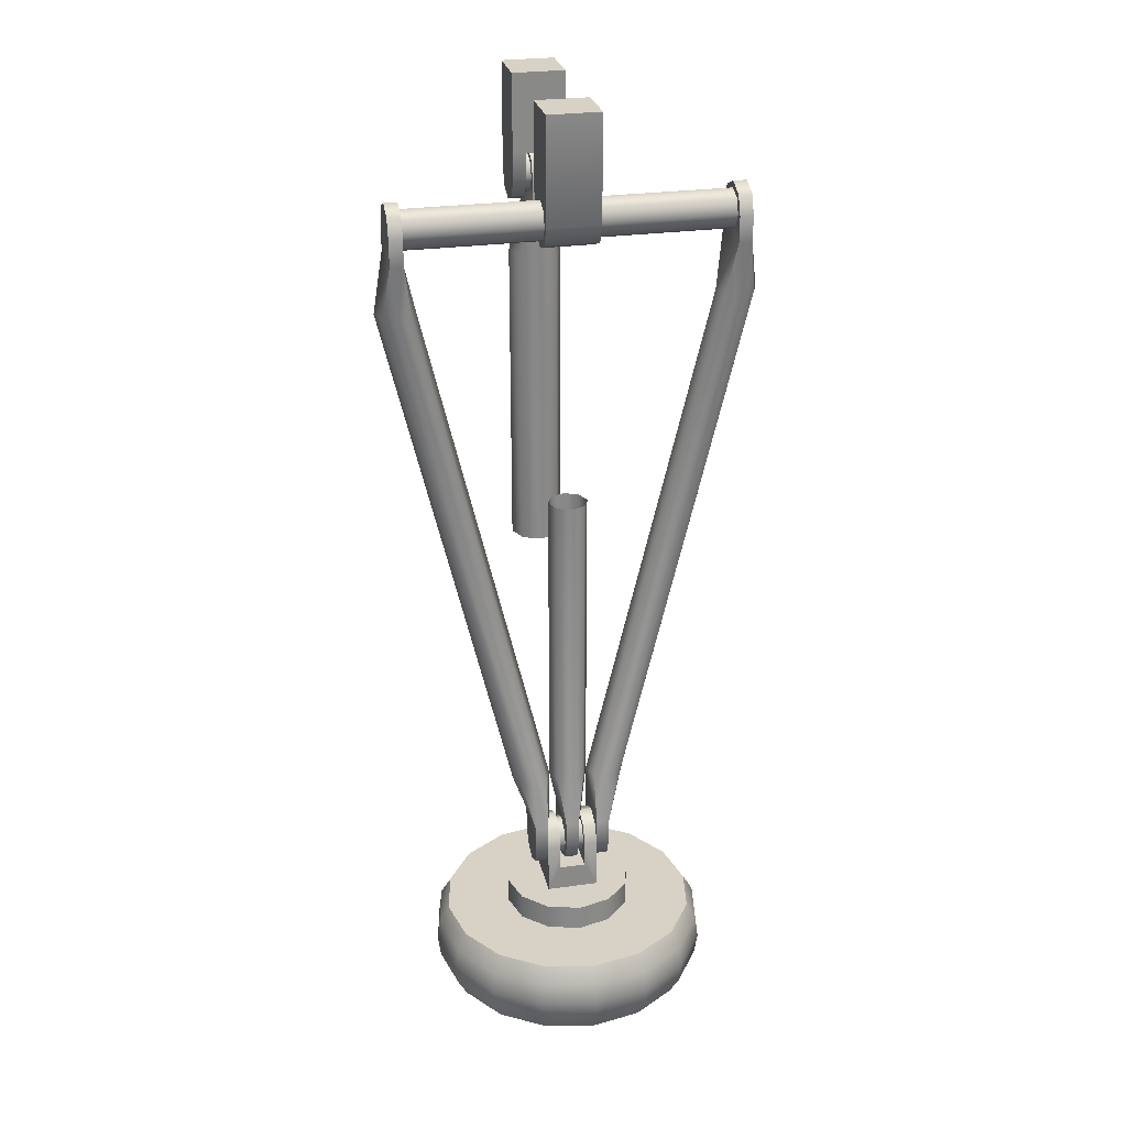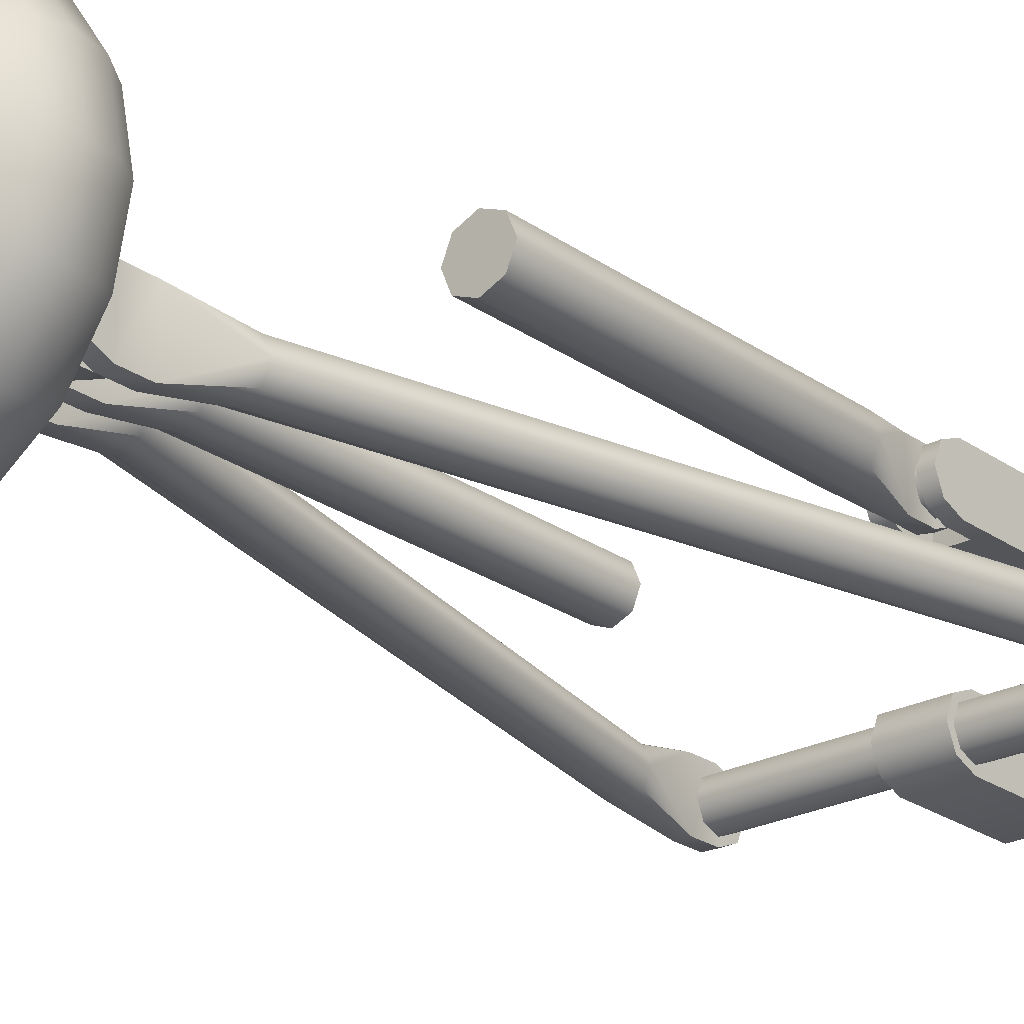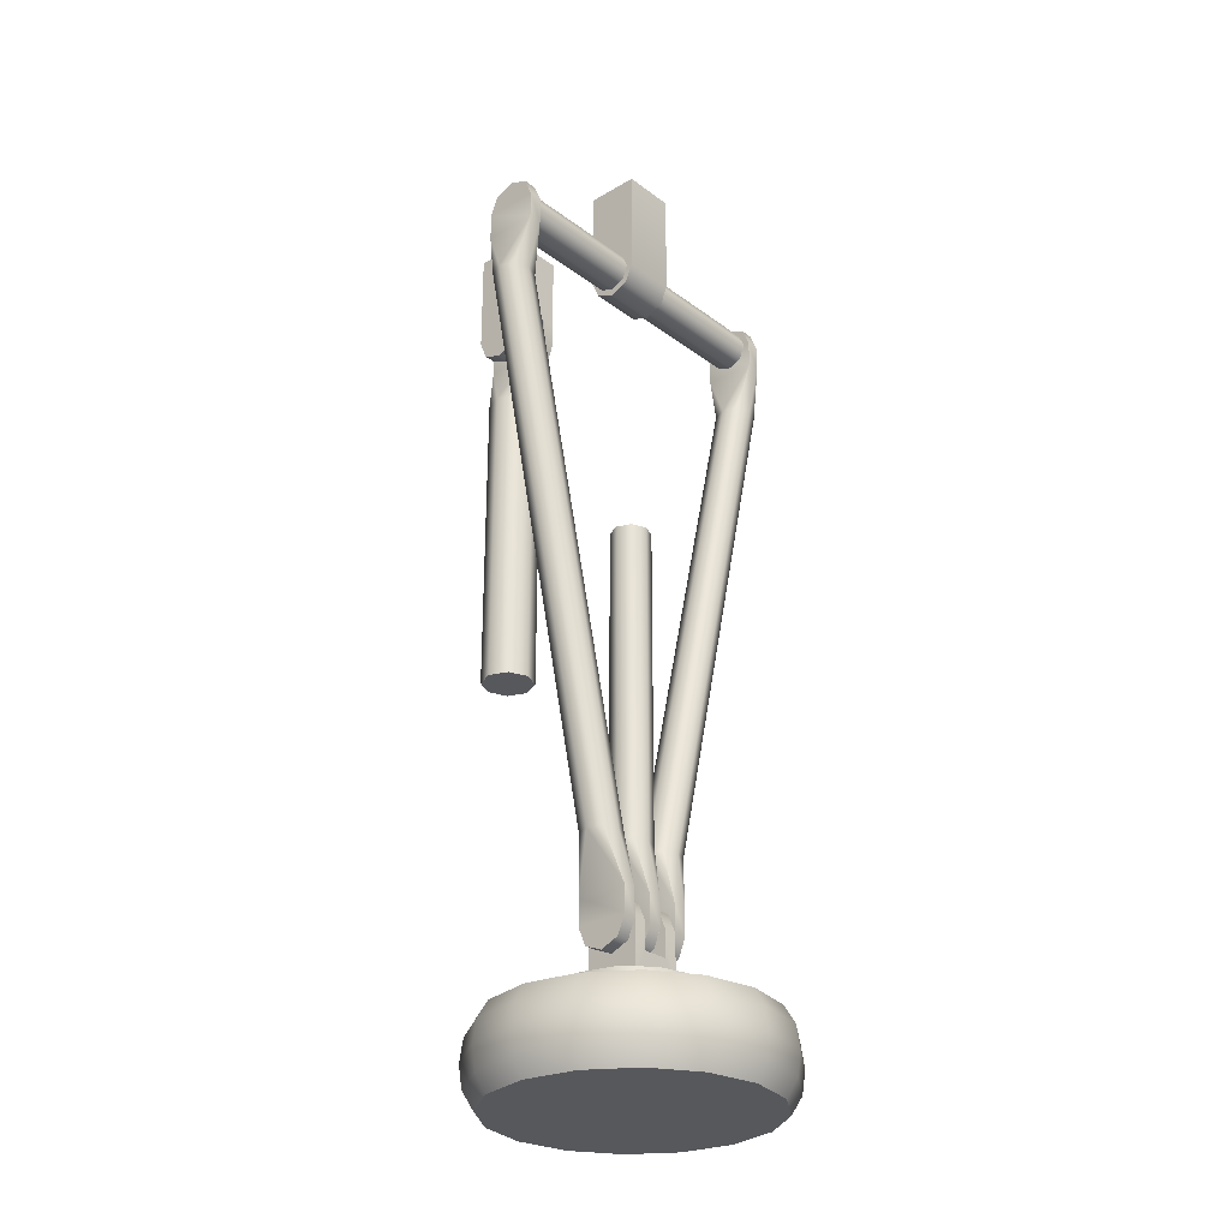
<metadata>
{"format":"obj","ext":"obj","renderer":"f3d","projection":"perspective","resolution":1024,"background":"white","views":[{"elev":27.2,"azim":-12.3,"up":"+Z"},{"elev":-24.1,"azim":-139.1,"up":"+Y"},{"elev":-28.1,"azim":-48.2,"up":"+Z"}]}
</metadata>
<code>
o s2
v -0.0125 0.05625 -0.0625
v -0.0125 0.06174 -0.07576
v -0.0125 0.075 -0.08125
v -0.0125 0.08826 -0.07576
v -0.0125 0.09375 -0.0625
v -0.0125 0.08826 -0.04924
v -0.0125 0.075 -0.04375
v -0.0125 0.06174 -0.04924
v 0.0125 0.05625 -0.0625
v 0.0125 0.06174 -0.07576
v 0.0125 0.075 -0.08125
v 0.0125 0.08826 -0.07576
v 0.0125 0.09375 -0.0625
v 0.0125 0.08826 -0.04924
v 0.0125 0.075 -0.04375
v 0.0125 0.06174 -0.04924
v 0.00625 0.05 -0.0625
v 0.00625 0.05732 -0.04482
v 0.00625 0.075 -0.0375
v 0.00625 0.09268 -0.04482
v 0.00625 0.1 -0.0625
v -0.00625 0.05 -0.0625
v -0.00625 0.05732 -0.04482
v -0.00625 0.075 -0.0375
v -0.00625 0.09268 -0.04482
v -0.00625 0.1 -0.0625
v 0.00625 0.1 -0.0875
v 0.00625 0.05 -0.0875
v -0.00625 0.05 -0.0875
v -0.00625 0.1 -0.0875
v -0.025 0.075 -0.1375
v -0.01768 0.09268 -0.1375
v 1.124e-16 0.1 -0.1375
v 0.01768 0.09268 -0.1375
v 0.025 0.075 -0.1375
v 0.01768 0.05732 -0.1375
v 1.151e-16 0.05 -0.1375
v -0.01768 0.05732 -0.1375
v -0.01768 0.05732 -0.4375
v -0.025 0.075 -0.4375
v -0.01768 0.09268 -0.4375
v -5.855e-16 0.1 -0.4375
v 0.01768 0.09268 -0.4375
v 0.025 0.075 -0.4375
v 0.01768 0.05732 -0.4375
v -5.827e-16 0.05 -0.4375
g s2_1_auv
f 1 9 16 8
f 2 10 9 1
f 3 11 10 2
f 4 12 11 3
f 5 13 12 4
f 6 14 13 5
f 7 15 14 6
f 8 16 15 7
f 40 41 42 43 44 45 46 39
f 17 21 20 19 18
f 17 28 27 21
f 18 23 22 17
f 19 24 23 18
f 20 25 24 19
f 21 26 25 20
f 21 27 30 26
f 22 29 28 17
f 23 24 25 26 22
f 26 30 29 22
f 27 33 30
f 28 35 27
f 29 37 28
f 30 31 29
f 31 30 32
f 31 40 39 38
f 32 30 33
f 32 41 40 31
f 33 27 34
f 33 42 41 32
f 34 27 35
f 34 43 42 33
f 35 28 36
f 35 44 43 34
f 36 28 37
f 36 45 44 35
f 37 29 38
f 37 46 45 36
f 38 29 31
f 38 39 46 37
o s1
v -0.0125 -0.05625 -0.7125
v -0.0125 -0.06174 -0.6992
v -0.0125 -0.075 -0.6937
v -0.0125 -0.08826 -0.6992
v -0.0125 -0.09375 -0.7125
v -0.0125 -0.08826 -0.7258
v -0.0125 -0.075 -0.7312
v -0.0125 -0.06174 -0.7258
v 0.0125 -0.05625 -0.7125
v 0.0125 -0.06174 -0.6992
v 0.0125 -0.075 -0.6937
v 0.0125 -0.08826 -0.6992
v 0.0125 -0.09375 -0.7125
v 0.0125 -0.08826 -0.7258
v 0.0125 -0.075 -0.7312
v 0.0125 -0.06174 -0.7258
v 0.00625 -0.05 -0.7125
v 0.00625 -0.05732 -0.7302
v 0.00625 -0.075 -0.7375
v 0.00625 -0.09268 -0.7302
v 0.00625 -0.1 -0.7125
v -0.00625 -0.05 -0.7125
v -0.00625 -0.05732 -0.7302
v -0.00625 -0.075 -0.7375
v -0.00625 -0.09268 -0.7302
v -0.00625 -0.1 -0.7125
v 0.00625 -0.1 -0.6875
v 0.00625 -0.05 -0.6875
v -0.00625 -0.05 -0.6875
v -0.00625 -0.1 -0.6875
v -0.01875 -0.075 -0.6375
v -0.01326 -0.08826 -0.6375
v 2.602e-17 -0.09375 -0.6375
v 0.01326 -0.08826 -0.6375
v 0.01875 -0.075 -0.6375
v 0.01326 -0.06174 -0.6375
v 2.602e-17 -0.05625 -0.6375
v -0.01326 -0.06174 -0.6375
v -0.01326 -0.06174 -0.3375
v -0.01875 -0.075 -0.3375
v -0.01326 -0.08826 -0.3375
v -4.973e-16 -0.09375 -0.3375
v 0.01326 -0.08826 -0.3375
v 0.01875 -0.075 -0.3375
v 0.01326 -0.06174 -0.3375
v -4.973e-16 -0.05625 -0.3375
g s1_1_auv
f 47 55 62 54
f 48 56 55 47
f 49 57 56 48
f 50 58 57 49
f 51 59 58 50
f 52 60 59 51
f 53 61 60 52
f 54 62 61 53
f 63 67 66 65 64
f 63 74 73 67
f 64 69 68 63
f 65 70 69 64
f 66 71 70 65
f 67 72 71 66
f 67 73 76 72
f 68 75 74 63
f 69 70 71 72 68
f 72 76 75 68
f 73 79 76
f 74 81 73
f 75 83 74
f 76 77 75
f 77 76 78
f 77 86 85 84
f 78 76 79
f 78 87 86 77
f 79 73 80
f 79 88 87 78
f 80 73 81
f 80 89 88 79
f 81 74 82
f 81 90 89 80
f 82 74 83
f 82 91 90 81
f 83 75 84
f 83 92 91 82
f 84 75 77
f 84 85 92 83
o 1
v -0.15 -0.05625 -0.0625
v -0.15 -0.06174 -0.04924
v -0.15 -0.075 -0.04375
v -0.15 -0.08826 -0.04924
v -0.15 -0.09375 -0.0625
v -0.15 -0.08826 -0.07576
v -0.15 -0.075 -0.08125
v -0.15 -0.06174 -0.07576
v 0.15 -0.05625 -0.0625
v 0.15 -0.06174 -0.04924
v 0.15 -0.075 -0.04375
v 0.15 -0.08826 -0.04924
v 0.15 -0.09375 -0.0625
v 0.15 -0.08826 -0.07576
v 0.15 -0.075 -0.08125
v 0.15 -0.06174 -0.07576
v -0.025 -0.05 -0.0625
v -0.025 -0.1 -0.0625
v -0.025 -0.09268 -0.08018
v -0.025 -0.075 -0.0875
v -0.025 -0.05732 -0.08018
v 0.025 -0.05 -0.0625
v 0.025 -0.1 -0.0625
v 0.025 -0.09268 -0.08018
v 0.025 -0.075 -0.0875
v 0.025 -0.05732 -0.08018
v -0.025 -0.1 0.0375
v 0.025 -0.1 0.0375
v -0.025 -0.05 0.0375
v 0.025 -0.05 0.0375
v -5.551e-17 -0.06174 -0.07576
v -5.551e-17 -0.075 -0.08125
v -5.551e-17 -0.08826 -0.07576
v -5.551e-17 -0.09375 -0.0625
v -5.551e-17 -0.08826 -0.04924
v -5.551e-17 -0.075 -0.04375
v -5.551e-17 -0.06174 -0.04924
v -5.551e-17 -0.05625 -0.0625
v -0.025 0.1 -0.0625
v -0.025 0.05 -0.0625
v -0.025 0.05732 -0.08018
v -0.025 0.075 -0.0875
v -0.025 0.09268 -0.08018
v 0.025 0.1 -0.0625
v 0.025 0.05 -0.0625
v 0.025 0.05732 -0.08018
v 0.025 0.075 -0.0875
v 0.025 0.09268 -0.08018
v -0.025 0.05 0.0375
v 0.025 0.05 0.0375
v -0.025 0.1 0.0375
v 0.025 0.1 0.0375
v -0.0125 0.1 -0.0625
v 0.0125 0.1 -0.0625
v -0.0125 0.05 -0.0625
v 0.0125 0.05 -0.0625
v -0.0125 0.05732 -0.08018
v 0.0125 0.05732 -0.08018
v -0.0125 0.075 -0.0875
v 0.0125 0.075 -0.0875
v -0.0125 0.09268 -0.08018
v 0.0125 0.09268 -0.08018
v 0.025 0.1 -0.0375
v 0.025 0.05 -0.0375
v -0.025 0.05 -0.0375
v -0.025 0.1 -0.0375
v -0.0125 0.1 -0.0375
v 0.0125 0.1 -0.0375
v 0.0125 0.05 -0.0375
v -0.0125 0.05 -0.0375
g 1_1_auv
f 93 130 123 100
f 94 129 130 93
f 95 128 129 94
f 96 127 128 95
f 97 126 127 96
f 98 125 126 97
f 99 124 125 98
f 100 123 124 99
f 101 130 129 102
f 102 129 128 103
f 103 128 127 104
f 104 127 126 105
f 105 126 125 106
f 106 125 124 107
f 107 124 123 108
f 108 123 130 101
f 110 119 121 109
f 113 112 111 110 109
f 114 115 116 117 118
f 114 122 120 115
f 142 144 143 141
f 160 161 162 159
f 120 122 121 119
f 132 157 158 131
f 135 134 133 132 131
f 136 137 138 139 140
f 136 155 156 137
f 142 156 155 144
f 143 158 157 141
f 146 148 161 160
f 148 146 154 152 150
f 151 153 145 147 149
f 159 162 147 145
f 109 114 118 113
f 109 121 122 114
f 111 116 115 110
f 112 117 116 111
f 113 118 117 112
f 115 120 119 110
f 131 145 153 135
f 131 158 159 145
f 133 149 147 132
f 134 151 149 133
f 135 153 151 134
f 137 148 150 138
f 138 150 152 139
f 139 152 154 140
f 140 154 146 136
f 141 162 161 142
f 142 161 156
f 143 159 158
f 144 160 159 143
f 146 160 155 136
f 147 162 157 132
f 155 160 144
f 156 161 148 137
f 157 162 141
o f1
v -0.025 -0.05 -0.7125
v -0.025 -0.1 -0.7125
v -0.025 -0.09268 -0.6948
v -0.025 -0.075 -0.6875
v -0.025 -0.05732 -0.6948
v 0.025 -0.05 -0.7125
v 0.025 -0.1 -0.7125
v 0.025 -0.09268 -0.6948
v 0.025 -0.075 -0.6875
v 0.025 -0.05732 -0.6948
v 0.025 -0.05 -0.7625
v -0.025 -0.05 -0.7625
v -0.025 -0.1 -0.7625
v 0.025 -0.1 -0.7625
v 0.0625 -0.075 -0.7625
v 0.05413 -0.1062 -0.7625
v 0.03125 -0.1291 -0.7625
v 6.171e-17 -0.1375 -0.7625
v -0.03125 -0.1291 -0.7625
v -0.05413 -0.1062 -0.7625
v -0.0625 -0.075 -0.7625
v -0.05413 -0.04375 -0.7625
v -0.03125 -0.02087 -0.7625
v 4.64e-17 -0.0125 -0.7625
v 0.03125 -0.02087 -0.7625
v 0.05413 -0.04375 -0.7625
v 0.0625 -0.075 -0.7875
v 0.05413 -0.1062 -0.7875
v 0.03125 -0.1291 -0.7875
v 6.171e-17 -0.1375 -0.7875
v -0.03125 -0.1291 -0.7875
v -0.05413 -0.1062 -0.7875
v -0.0625 -0.075 -0.7875
v -0.05413 -0.04375 -0.7875
v -0.03125 -0.02087 -0.7875
v 4.64e-17 -0.0125 -0.7875
v 0.03125 -0.02087 -0.7875
v 0.05413 -0.04375 -0.7875
v 5.493e-17 -0.075 -0.7625
v 0.125 -0.075 -0.7875
v 0.1155 -0.1228 -0.7875
v 0.08839 -0.1634 -0.7875
v 0.04784 -0.1905 -0.7875
v 1.181e-17 -0.2 -0.7875
v -0.04784 -0.1905 -0.7875
v -0.08839 -0.1634 -0.7875
v -0.1155 -0.1228 -0.7875
v -0.125 -0.075 -0.7875
v -0.1155 -0.02716 -0.7875
v -0.08839 0.01339 -0.7875
v -0.04784 0.04048 -0.7875
v -1.881e-17 0.05 -0.7875
v 0.04784 0.04048 -0.7875
v 0.08839 0.01339 -0.7875
v 0.1155 -0.02716 -0.7875
v 0.125 -0.075 -0.8625
v 0.1155 -0.1228 -0.8625
v 0.08839 -0.1634 -0.8625
v 0.04784 -0.1905 -0.8625
v 1.178e-17 -0.2 -0.8625
v -0.04784 -0.1905 -0.8625
v -0.08839 -0.1634 -0.8625
v -0.1155 -0.1228 -0.8625
v -0.125 -0.075 -0.8625
v -0.1155 -0.02716 -0.8625
v -0.08839 0.01339 -0.8625
v -0.04784 0.04048 -0.8625
v -1.884e-17 0.05 -0.8625
v 0.04784 0.04048 -0.8625
v 0.08839 0.01339 -0.8625
v 0.1155 -0.02716 -0.8625
v -4.003e-18 -0.075 -0.7875
v -5.238e-18 -0.075 -0.8625
v 0.127 -0.02238 -0.825
v 0.09723 0.02223 -0.825
v 0.05262 0.05203 -0.825
v -2.03e-17 0.0625 -0.825
v -0.05262 0.05203 -0.825
v -0.09723 0.02223 -0.825
v -0.127 -0.02238 -0.825
v -0.1375 -0.075 -0.825
v -0.127 -0.1276 -0.825
v -0.09723 -0.1722 -0.825
v -0.05262 -0.202 -0.825
v 1.338e-17 -0.2125 -0.825
v 0.05262 -0.202 -0.825
v 0.09723 -0.1722 -0.825
v 0.127 -0.1276 -0.825
v 0.1375 -0.075 -0.825
v 0.1243 -0.1265 -0.8038
v 0.09514 -0.1701 -0.8038
v 0.05149 -0.1993 -0.8038
v 1.254e-17 -0.2096 -0.8038
v -0.05149 -0.1993 -0.8038
v -0.09514 -0.1701 -0.8038
v -0.1243 -0.1265 -0.8038
v -0.1346 -0.075 -0.8038
v -0.1243 -0.02351 -0.8038
v -0.09514 0.02014 -0.8038
v -0.05149 0.04931 -0.8038
v -1.966e-17 0.05955 -0.8038
v 0.05149 0.04931 -0.8038
v 0.09514 0.02014 -0.8038
v 0.1243 -0.02351 -0.8038
v 0.1346 -0.075 -0.8038
v 0.1243 -0.02351 -0.8462
v 0.09514 0.02014 -0.8462
v 0.05149 0.04931 -0.8462
v -1.967e-17 0.05955 -0.8462
v -0.05149 0.04931 -0.8462
v -0.09514 0.02014 -0.8462
v -0.1243 -0.02351 -0.8462
v -0.1346 -0.075 -0.8462
v -0.1243 -0.1265 -0.8462
v -0.09514 -0.1701 -0.8462
v -0.05149 -0.1993 -0.8462
v 1.258e-17 -0.2096 -0.8462
v 0.05149 -0.1993 -0.8462
v 0.09514 -0.1701 -0.8462
v 0.1243 -0.1265 -0.8462
v 0.1346 -0.075 -0.8462
v -0.0125 -0.05732 -0.6948
v 0.0125 -0.05732 -0.6948
v -0.0125 -0.075 -0.6875
v 0.0125 -0.075 -0.6875
v -0.0125 -0.09268 -0.6948
v 0.0125 -0.09268 -0.6948
v -0.0125 -0.1 -0.7125
v 0.0125 -0.1 -0.7125
v -0.0125 -0.05 -0.7125
v 0.0125 -0.05 -0.7125
v 0.0125 -0.1 -0.7375
v 0.0125 -0.05 -0.7375
v -0.0125 -0.1 -0.7375
v -0.0125 -0.05 -0.7375
g f1_f1_auv
f 177 201 178
f 178 201 179
f 179 201 180
f 180 201 181
f 181 201 182
f 182 201 183
f 183 201 184
f 184 201 185
f 185 201 186
f 186 201 187
f 187 201 188
f 188 201 177
f 202 234 203
f 203 234 204
f 204 234 205
f 205 234 206
f 206 234 207
f 207 234 208
f 208 234 209
f 209 234 210
f 210 234 211
f 211 234 212
f 212 234 213
f 213 234 214
f 214 234 215
f 215 234 216
f 216 234 217
f 217 234 202
f 218 235 233
f 219 235 218
f 220 235 219
f 221 235 220
f 222 235 221
f 223 235 222
f 224 235 223
f 225 235 224
f 226 235 225
f 227 235 226
f 228 235 227
f 229 235 228
f 230 235 229
f 231 235 230
f 232 235 231
f 233 235 232
f 297 296 294 295
f 163 164 165 166 167
f 163 174 175 164
f 169 176 173 168
f 172 171 170 169 168
f 177 189 200 188
f 178 190 189 177
f 179 191 190 178
f 180 192 191 179
f 181 193 192 180
f 182 194 193 181
f 183 195 194 182
f 184 196 195 183
f 185 197 196 184
f 186 198 197 185
f 187 199 198 186
f 188 200 199 187
f 202 267 266 217
f 203 252 267 202
f 204 253 252 203
f 205 254 253 204
f 206 255 254 205
f 207 256 255 206
f 208 257 256 207
f 209 258 257 208
f 210 259 258 209
f 211 260 259 210
f 212 261 260 211
f 213 262 261 212
f 214 263 262 213
f 215 264 263 214
f 216 265 264 215
f 217 266 265 216
f 218 283 282 219
f 219 282 281 220
f 220 281 280 221
f 221 280 279 222
f 222 279 278 223
f 223 278 277 224
f 224 277 276 225
f 225 276 275 226
f 226 275 274 227
f 227 274 273 228
f 228 273 272 229
f 229 272 271 230
f 230 271 270 231
f 231 270 269 232
f 232 269 268 233
f 233 268 283 218
f 236 266 267 251
f 236 268 269 237
f 237 265 266 236
f 237 269 270 238
f 238 264 265 237
f 238 270 271 239
f 239 263 264 238
f 239 271 272 240
f 240 262 263 239
f 240 272 273 241
f 241 261 262 240
f 241 273 274 242
f 242 260 261 241
f 242 274 275 243
f 243 259 260 242
f 243 275 276 244
f 244 258 259 243
f 244 276 277 245
f 245 257 258 244
f 245 277 278 246
f 246 256 257 245
f 246 278 279 247
f 247 255 256 246
f 247 279 280 248
f 248 254 255 247
f 248 280 281 249
f 249 253 254 248
f 249 281 282 250
f 250 252 253 249
f 251 250 282 283
f 251 267 252 250
f 283 268 236 251
f 286 288 290 292 284
f 291 293 295 294
f 292 290 296 297
f 293 291 289 287 285
f 163 292 297 174
f 164 290 288 165
f 165 288 286 166
f 166 286 284 167
f 167 284 292 163
f 168 173 295 293
f 169 170 289 291
f 170 171 287 289
f 171 172 285 287
f 174 297 295 173
f 175 296 290 164
f 176 294 296 175
f 291 294 176 169
f 293 285 172 168
o l1
v -0.1625 -0.05 -0.0625
v -0.1625 -0.05732 -0.04482
v -0.1625 -0.075 -0.0375
v -0.1625 -0.09268 -0.04482
v -0.1625 -0.1 -0.0625
v -0.15 -0.05 -0.0625
v -0.15 -0.05732 -0.04482
v -0.15 -0.075 -0.0375
v -0.15 -0.09268 -0.04482
v -0.15 -0.1 -0.0625
v -0.1625 -0.1 -0.0875
v -0.1625 -0.05 -0.0875
v -0.15 -0.05 -0.0875
v -0.15 -0.1 -0.0875
v -0.1375 -0.075 -0.1375
v -0.143 -0.08826 -0.1375
v -0.1562 -0.09375 -0.1375
v -0.1695 -0.08826 -0.1375
v -0.175 -0.075 -0.1375
v -0.1695 -0.06174 -0.1375
v -0.1562 -0.05625 -0.1375
v -0.143 -0.06174 -0.1375
v -0.0375 -0.05 -0.7125
v -0.0375 -0.05732 -0.7302
v -0.0375 -0.075 -0.7375
v -0.0375 -0.09268 -0.7302
v -0.0375 -0.1 -0.7125
v -0.025 -0.05 -0.7125
v -0.025 -0.05732 -0.7302
v -0.025 -0.075 -0.7375
v -0.025 -0.09268 -0.7302
v -0.025 -0.1 -0.7125
v -0.0375 -0.1 -0.6875
v -0.0375 -0.05 -0.6875
v -0.025 -0.05 -0.6875
v -0.025 -0.1 -0.6875
v -0.01875 -0.075 -0.6375
v -0.02424 -0.08826 -0.6375
v -0.0375 -0.09375 -0.6375
v -0.05076 -0.08826 -0.6375
v -0.05625 -0.075 -0.6375
v -0.05076 -0.06174 -0.6375
v -0.0375 -0.05625 -0.6375
v -0.02424 -0.06174 -0.6375
v 0.1625 -0.05 -0.0625
v 0.1625 -0.05732 -0.04482
v 0.1625 -0.075 -0.0375
v 0.1625 -0.09268 -0.04482
v 0.1625 -0.1 -0.0625
v 0.15 -0.05 -0.0625
v 0.15 -0.05732 -0.04482
v 0.15 -0.075 -0.0375
v 0.15 -0.09268 -0.04482
v 0.15 -0.1 -0.0625
v 0.1625 -0.1 -0.0875
v 0.1625 -0.05 -0.0875
v 0.15 -0.05 -0.0875
v 0.15 -0.1 -0.0875
v 0.1375 -0.075 -0.1375
v 0.143 -0.08826 -0.1375
v 0.1562 -0.09375 -0.1375
v 0.1695 -0.08826 -0.1375
v 0.175 -0.075 -0.1375
v 0.1695 -0.06174 -0.1375
v 0.1562 -0.05625 -0.1375
v 0.143 -0.06174 -0.1375
v 0.0375 -0.05 -0.7125
v 0.0375 -0.05732 -0.7302
v 0.0375 -0.075 -0.7375
v 0.0375 -0.09268 -0.7302
v 0.0375 -0.1 -0.7125
v 0.025 -0.05 -0.7125
v 0.025 -0.05732 -0.7302
v 0.025 -0.075 -0.7375
v 0.025 -0.09268 -0.7302
v 0.025 -0.1 -0.7125
v 0.0375 -0.1 -0.6875
v 0.0375 -0.05 -0.6875
v 0.025 -0.05 -0.6875
v 0.025 -0.1 -0.6875
v 0.01875 -0.075 -0.6375
v 0.02424 -0.08826 -0.6375
v 0.0375 -0.09375 -0.6375
v 0.05076 -0.08826 -0.6375
v 0.05625 -0.075 -0.6375
v 0.05076 -0.06174 -0.6375
v 0.0375 -0.05625 -0.6375
v 0.02424 -0.06174 -0.6375
g l1_l1_auv
f 298 302 301 300 299
f 298 309 308 302
f 299 304 303 298
f 300 305 304 299
f 301 306 305 300
f 302 307 306 301
f 302 308 311 307
f 303 310 309 298
f 304 305 306 307 303
f 307 311 310 303
f 308 314 311
f 309 316 308
f 310 318 309
f 311 312 310
f 312 311 313
f 312 334 341 319
f 313 311 314
f 313 335 334 312
f 314 308 315
f 314 336 335 313
f 315 308 316
f 315 337 336 314
f 316 309 317
f 316 338 337 315
f 317 309 318
f 317 339 338 316
f 318 310 319
f 318 340 339 317
f 319 310 312
f 319 341 340 318
f 320 325 326 321
f 320 331 332 325
f 321 322 323 324 320
f 321 326 327 322
f 322 327 328 323
f 323 328 329 324
f 324 330 331 320
f 325 329 328 327 326
f 325 332 333 329
f 329 333 330 324
f 330 338 331
f 331 340 332
f 332 334 333
f 333 336 330
f 334 332 341
f 335 333 334
f 336 333 335
f 337 330 336
f 338 330 337
f 339 331 338
f 340 331 339
f 341 332 340
f 342 347 348 343
f 342 353 354 347
f 343 344 345 346 342
f 343 348 349 344
f 344 349 350 345
f 345 350 351 346
f 346 352 353 342
f 347 351 350 349 348
f 347 354 355 351
f 351 355 352 346
f 352 360 353
f 353 362 354
f 354 356 355
f 355 358 352
f 356 354 363
f 356 378 379 357
f 357 355 356
f 357 379 380 358
f 358 355 357
f 358 380 381 359
f 359 352 358
f 359 381 382 360
f 360 352 359
f 360 382 383 361
f 361 353 360
f 361 383 384 362
f 362 353 361
f 362 384 385 363
f 363 354 362
f 363 385 378 356
f 364 368 367 366 365
f 364 375 374 368
f 365 370 369 364
f 366 371 370 365
f 367 372 371 366
f 368 373 372 367
f 368 374 377 373
f 369 376 375 364
f 370 371 372 373 369
f 373 377 376 369
f 374 380 377
f 375 382 374
f 376 384 375
f 377 378 376
f 378 377 379
f 379 377 380
f 380 374 381
f 381 374 382
f 382 375 383
f 383 375 384
f 384 376 385
f 385 376 378

</code>
